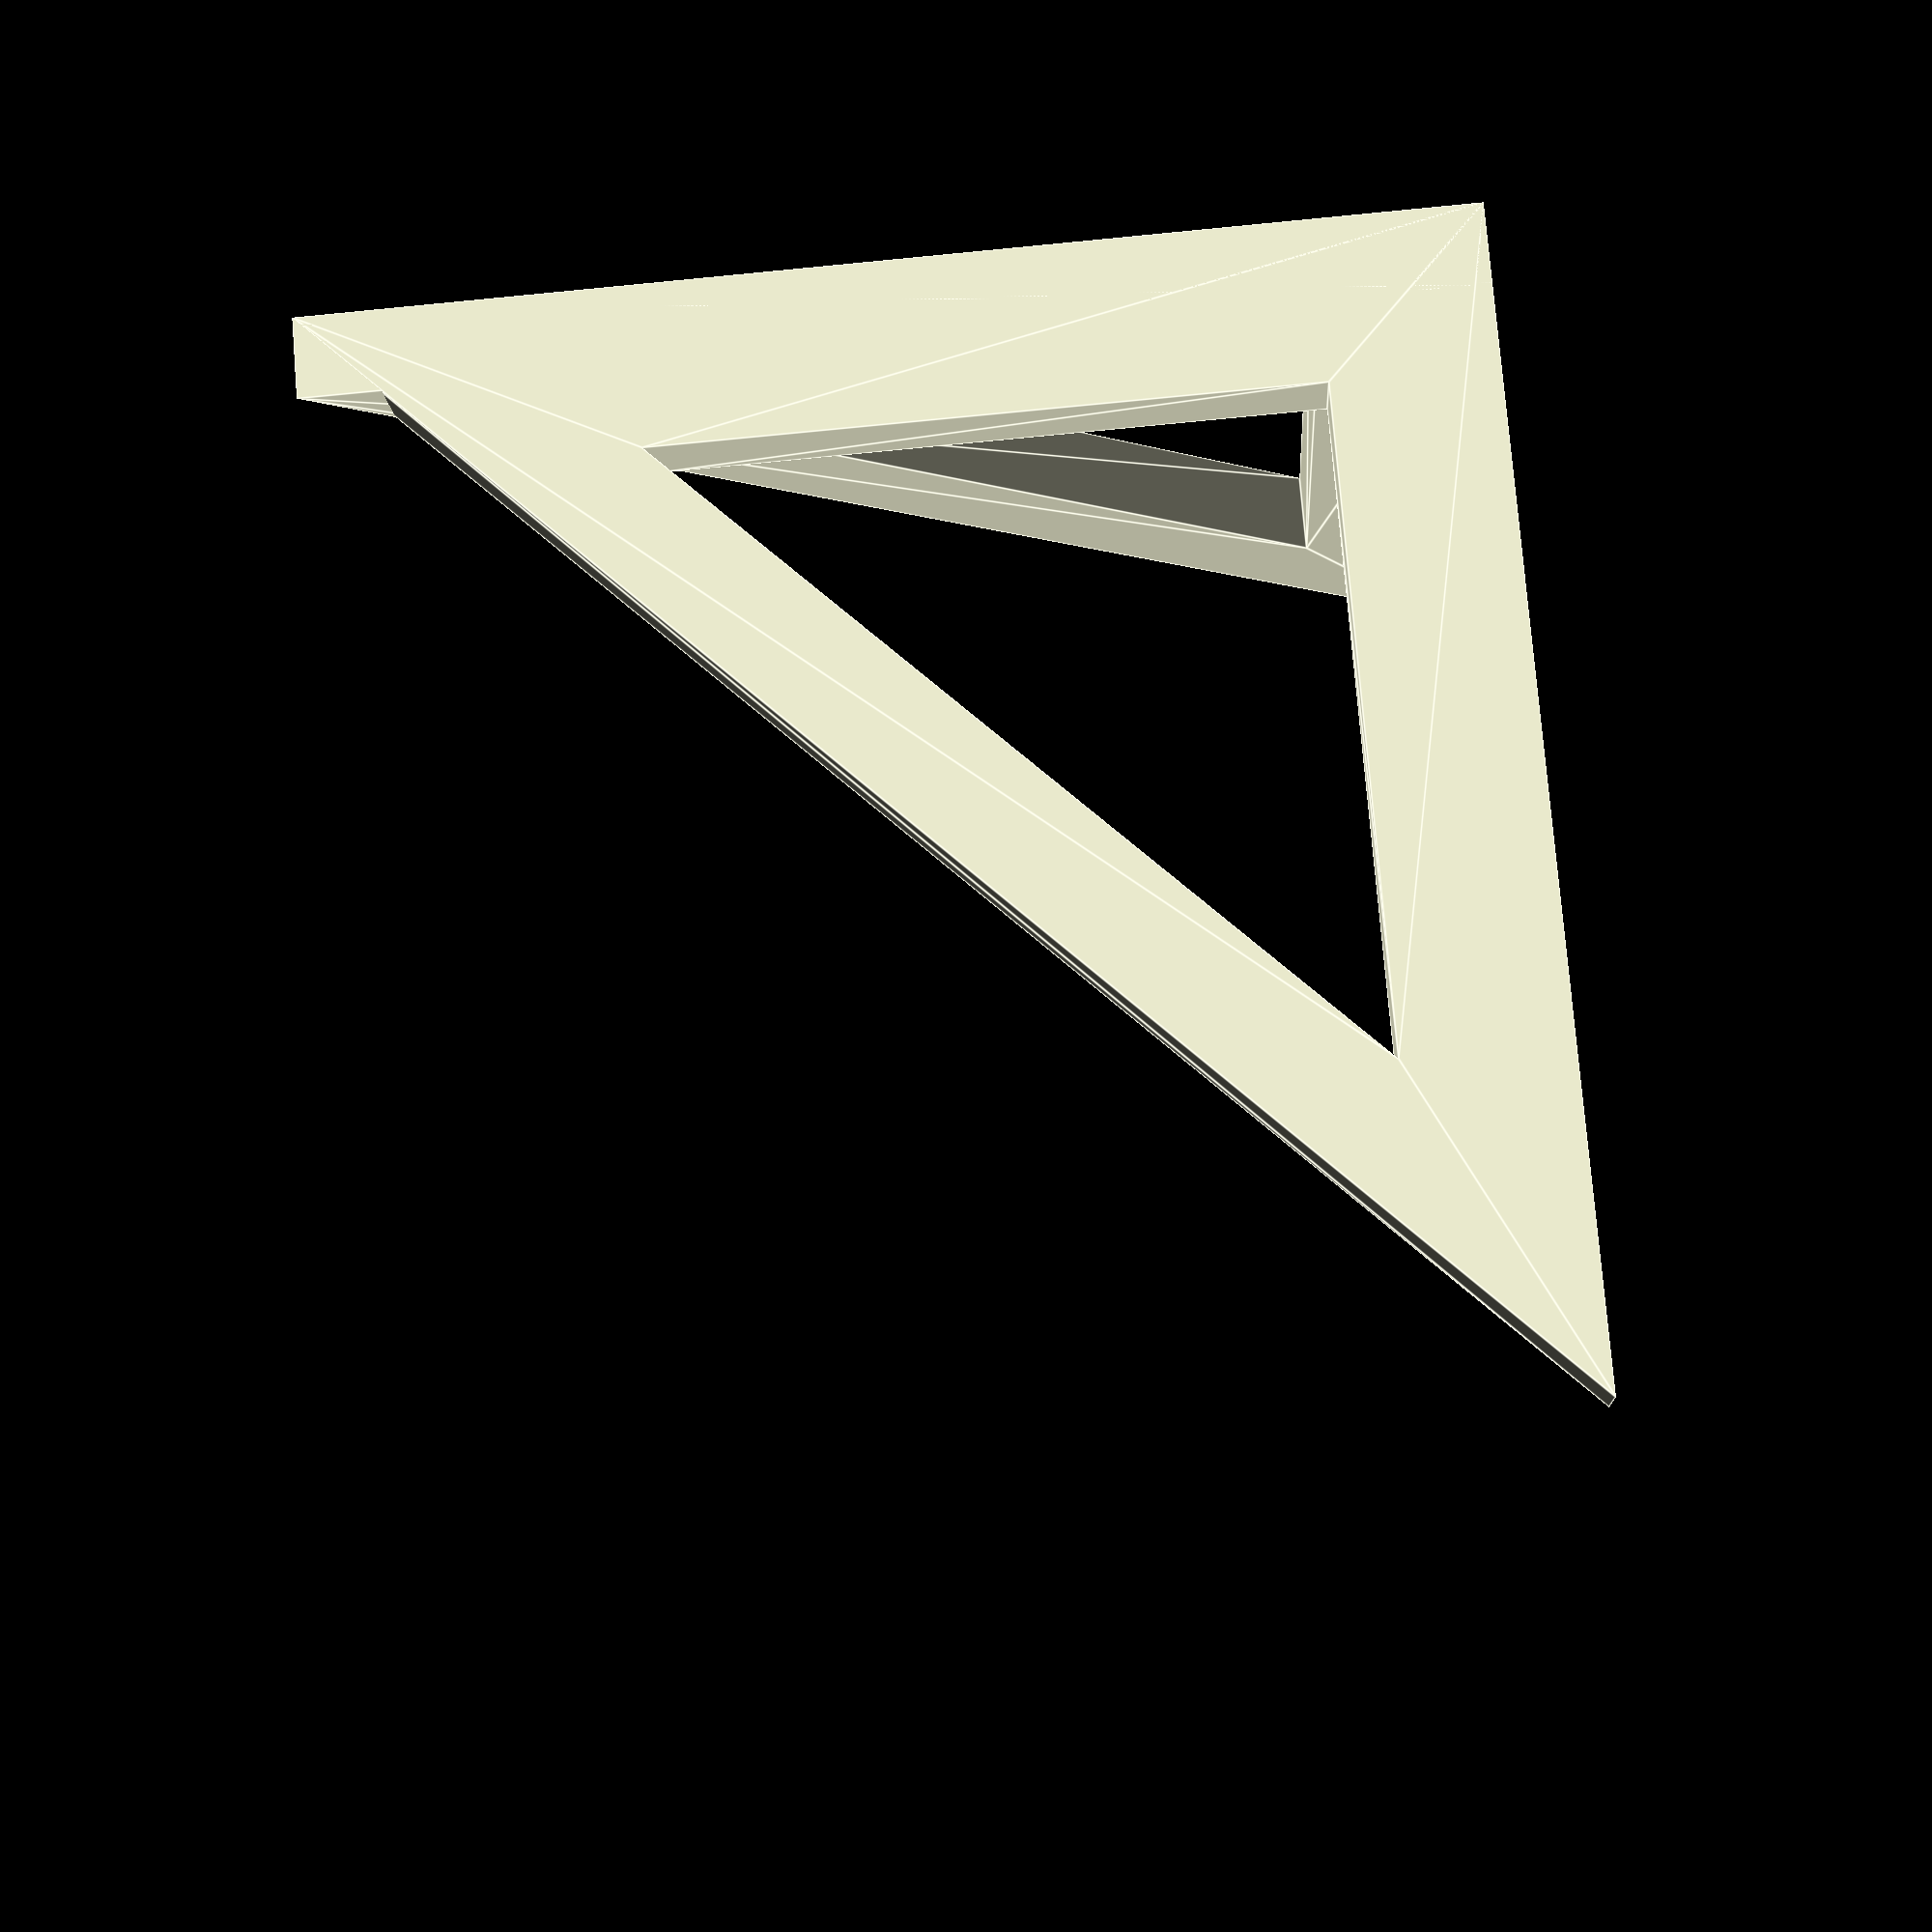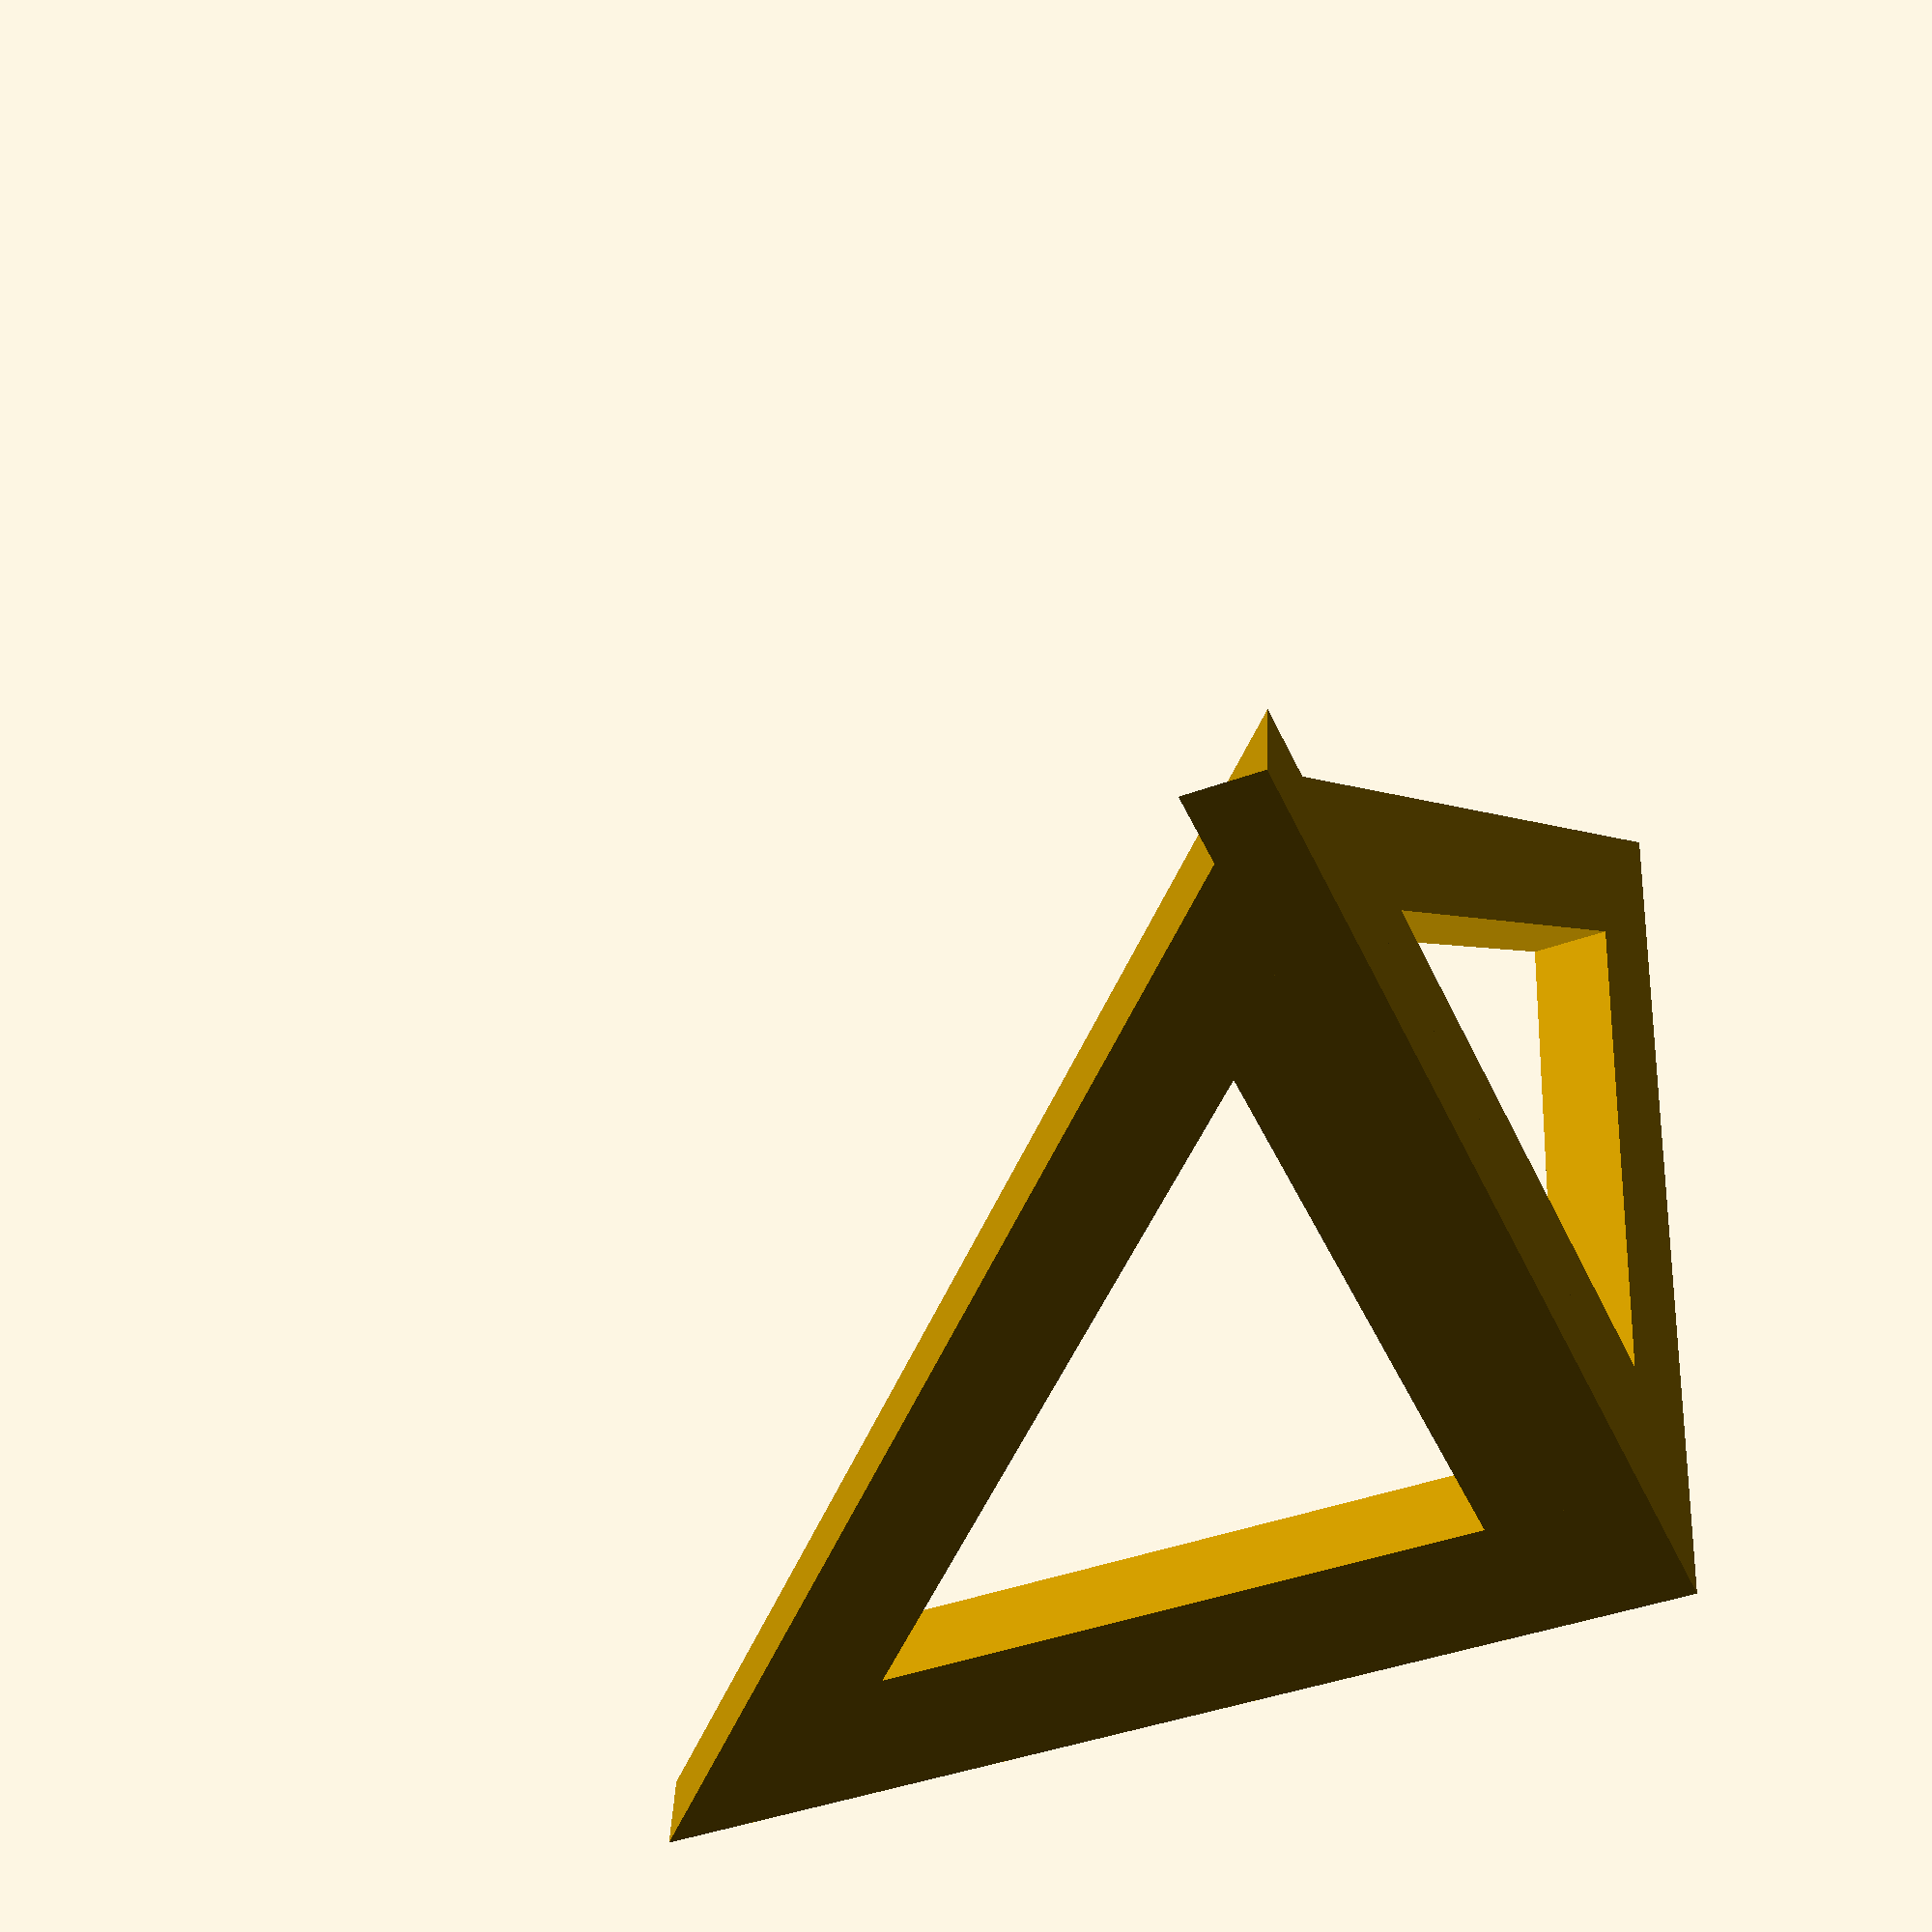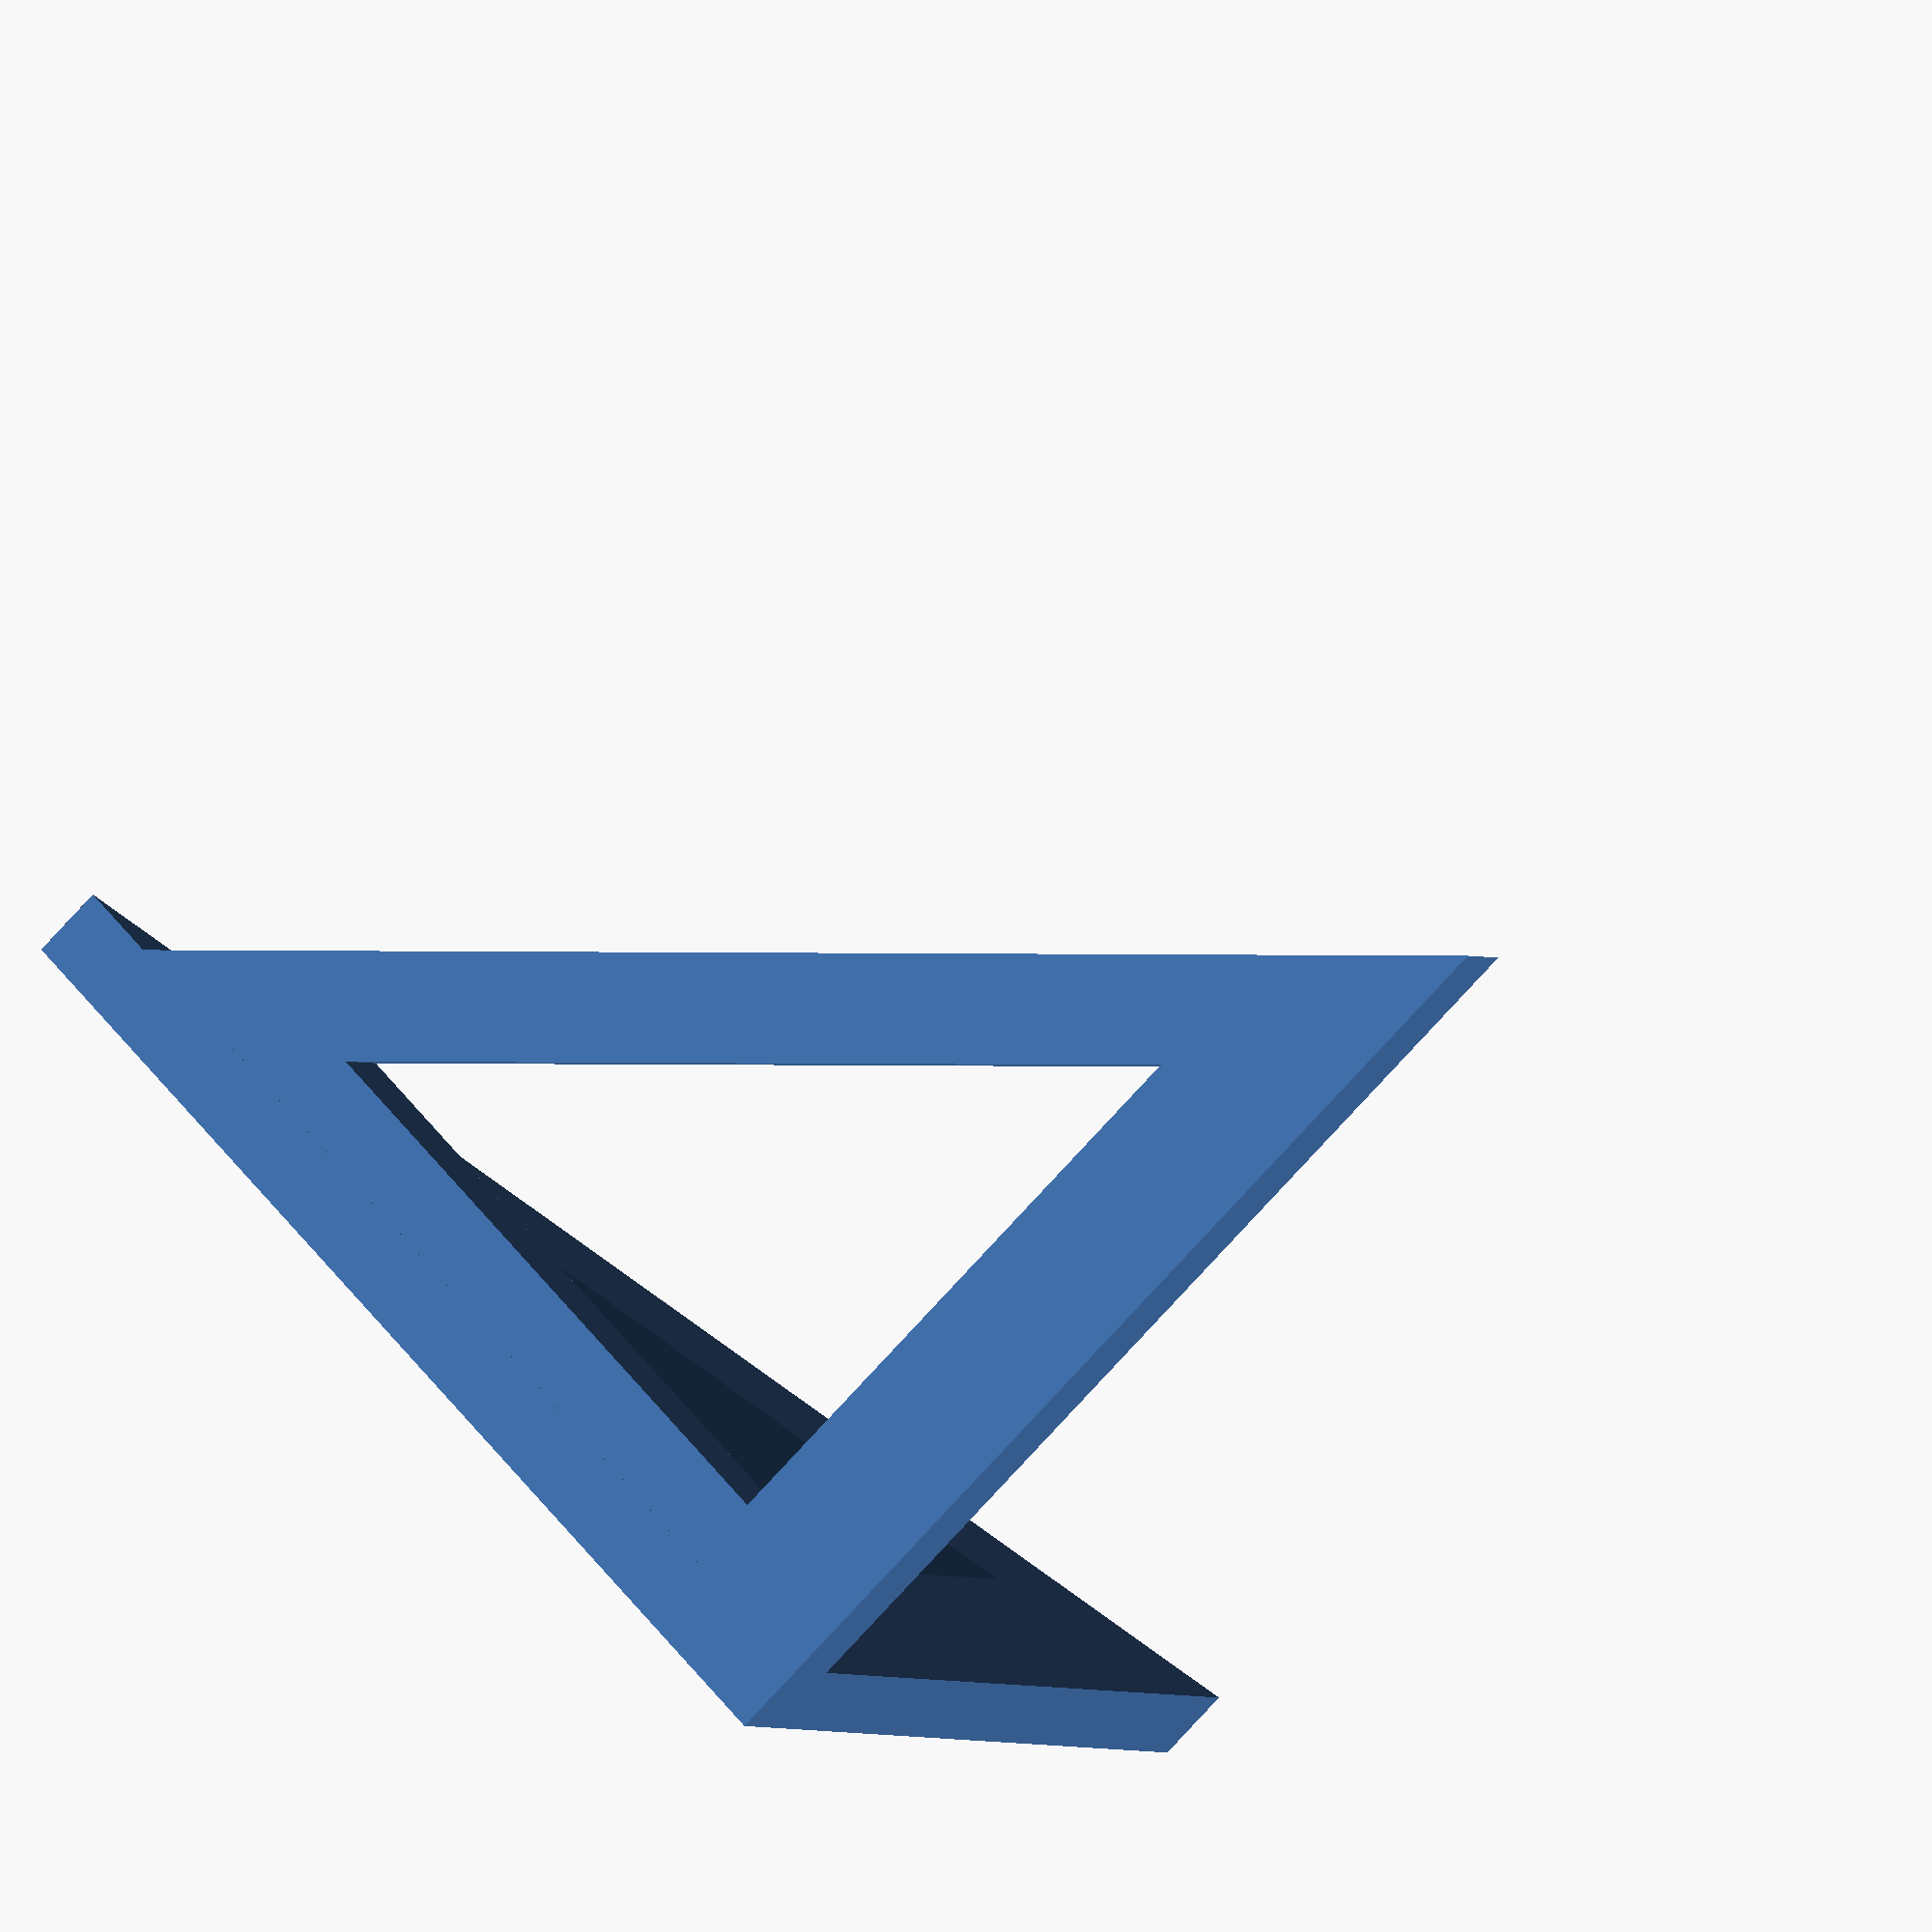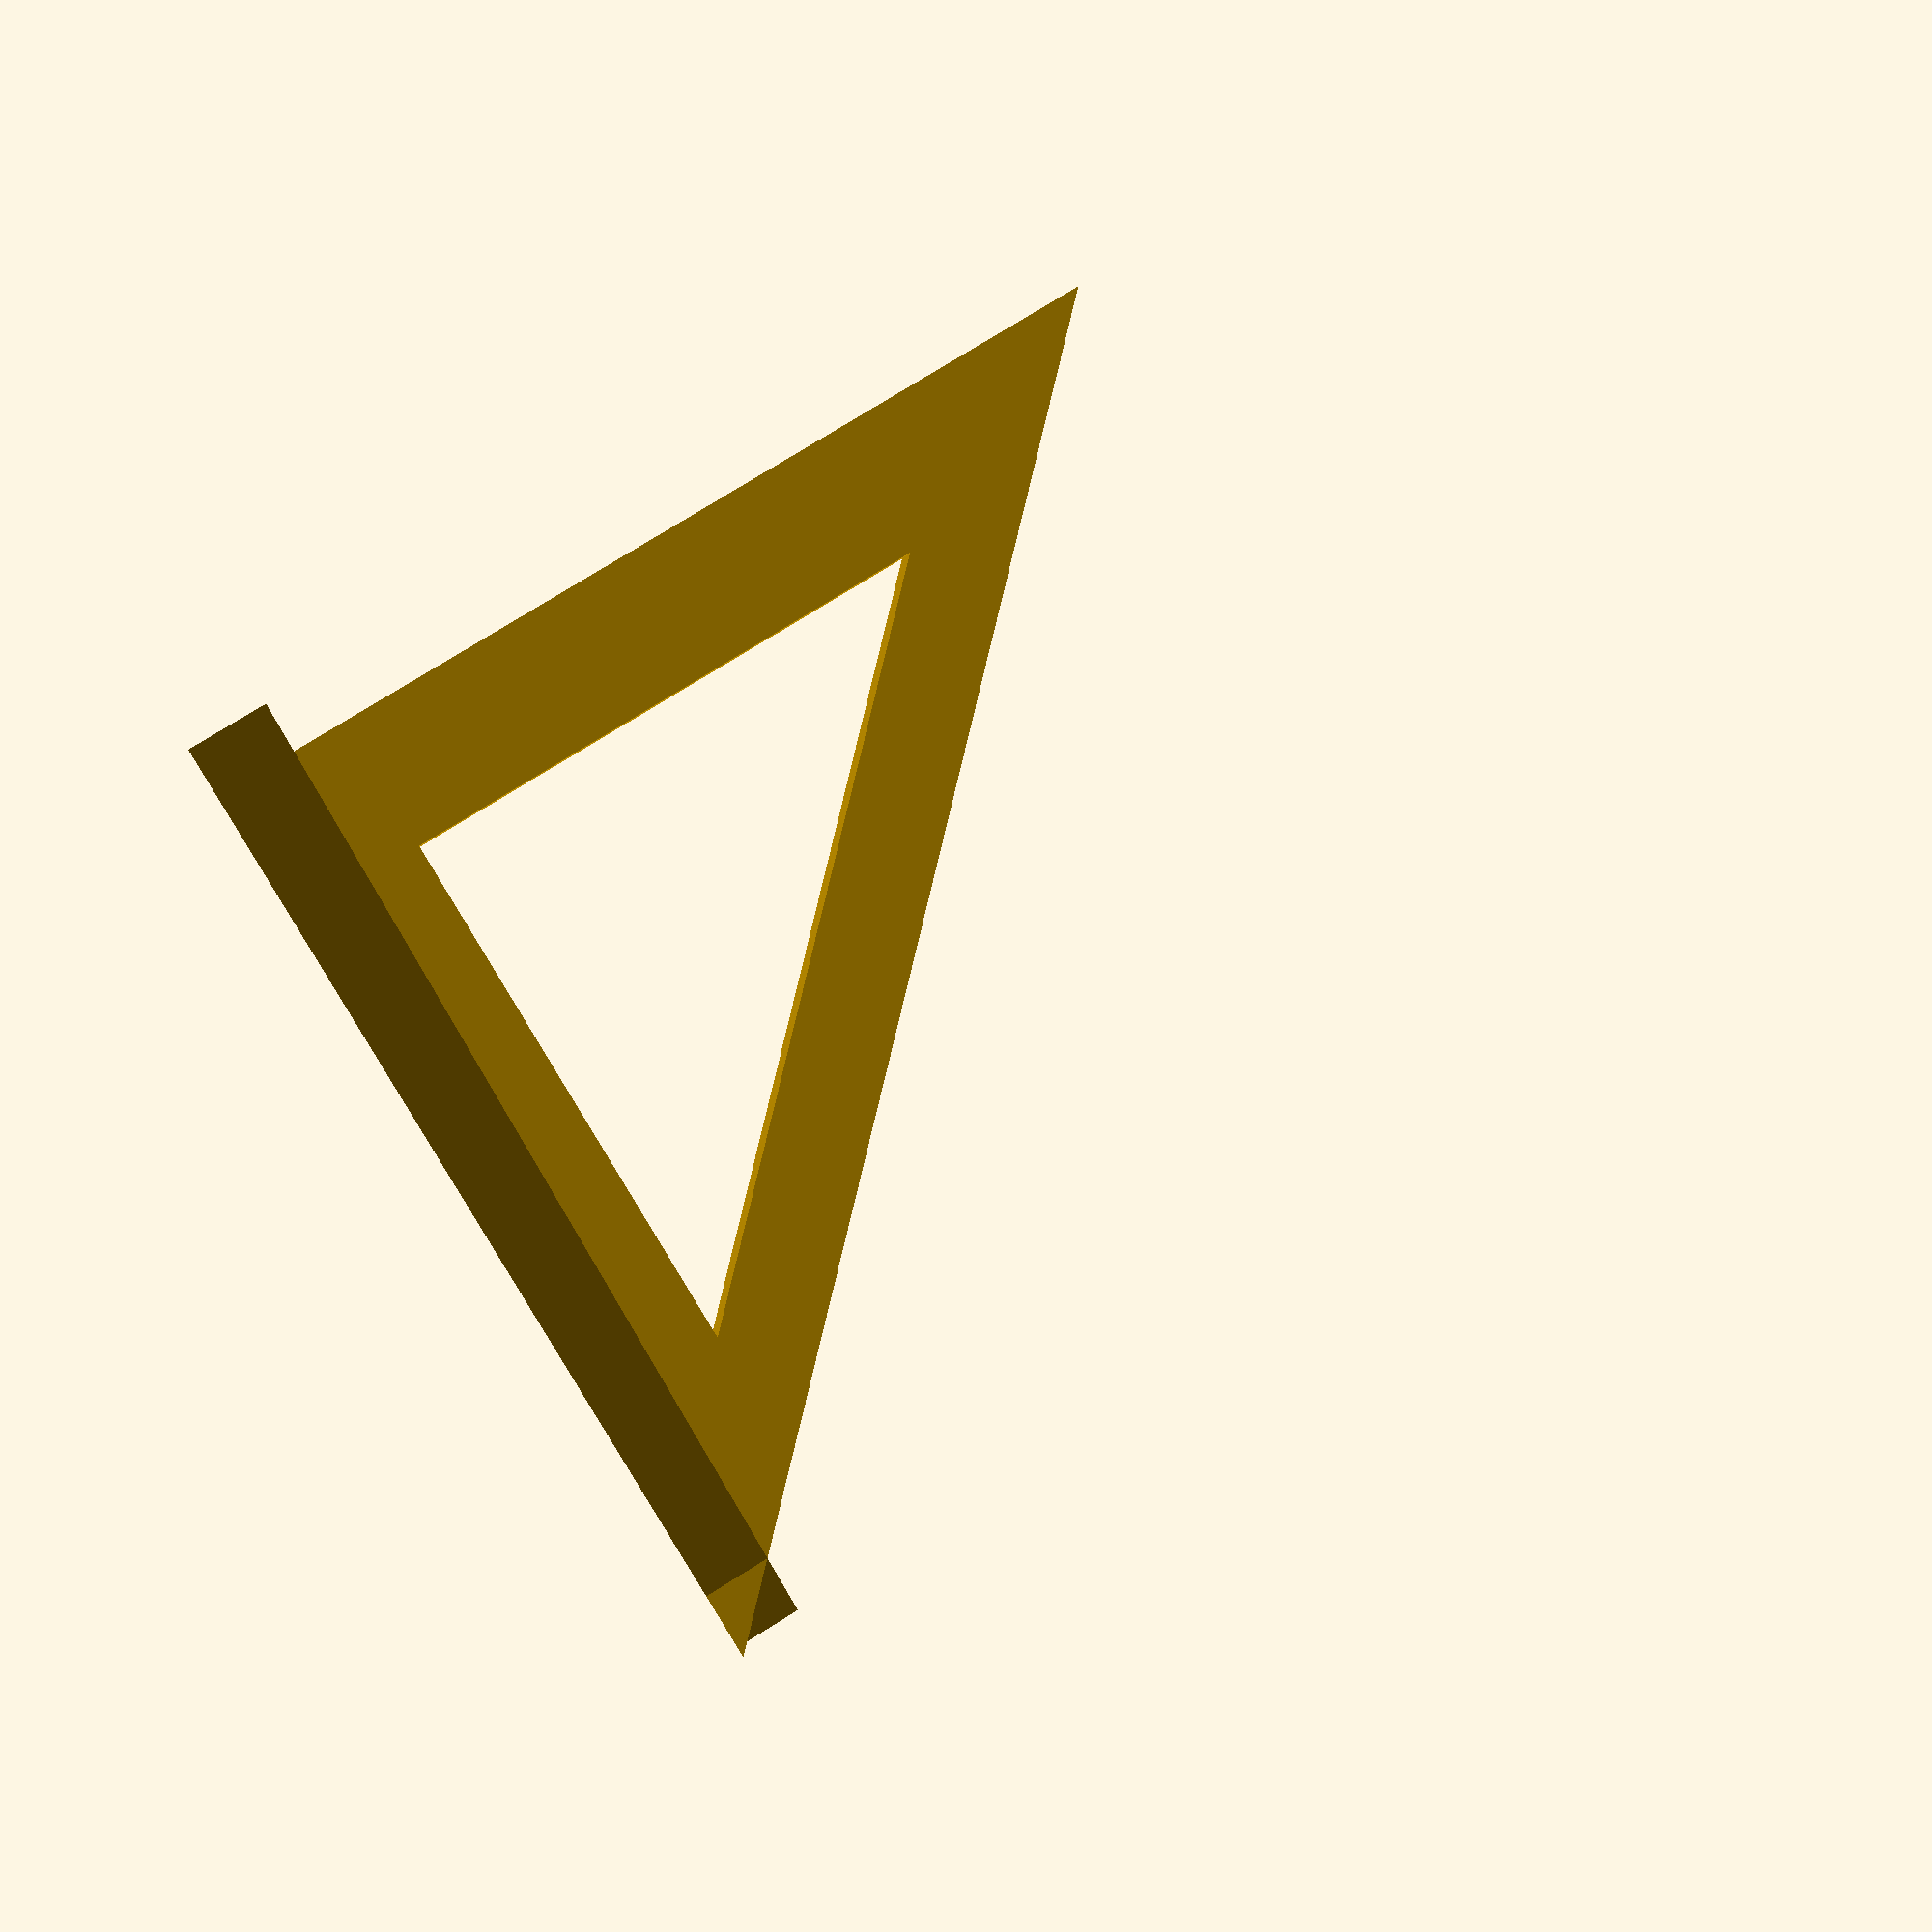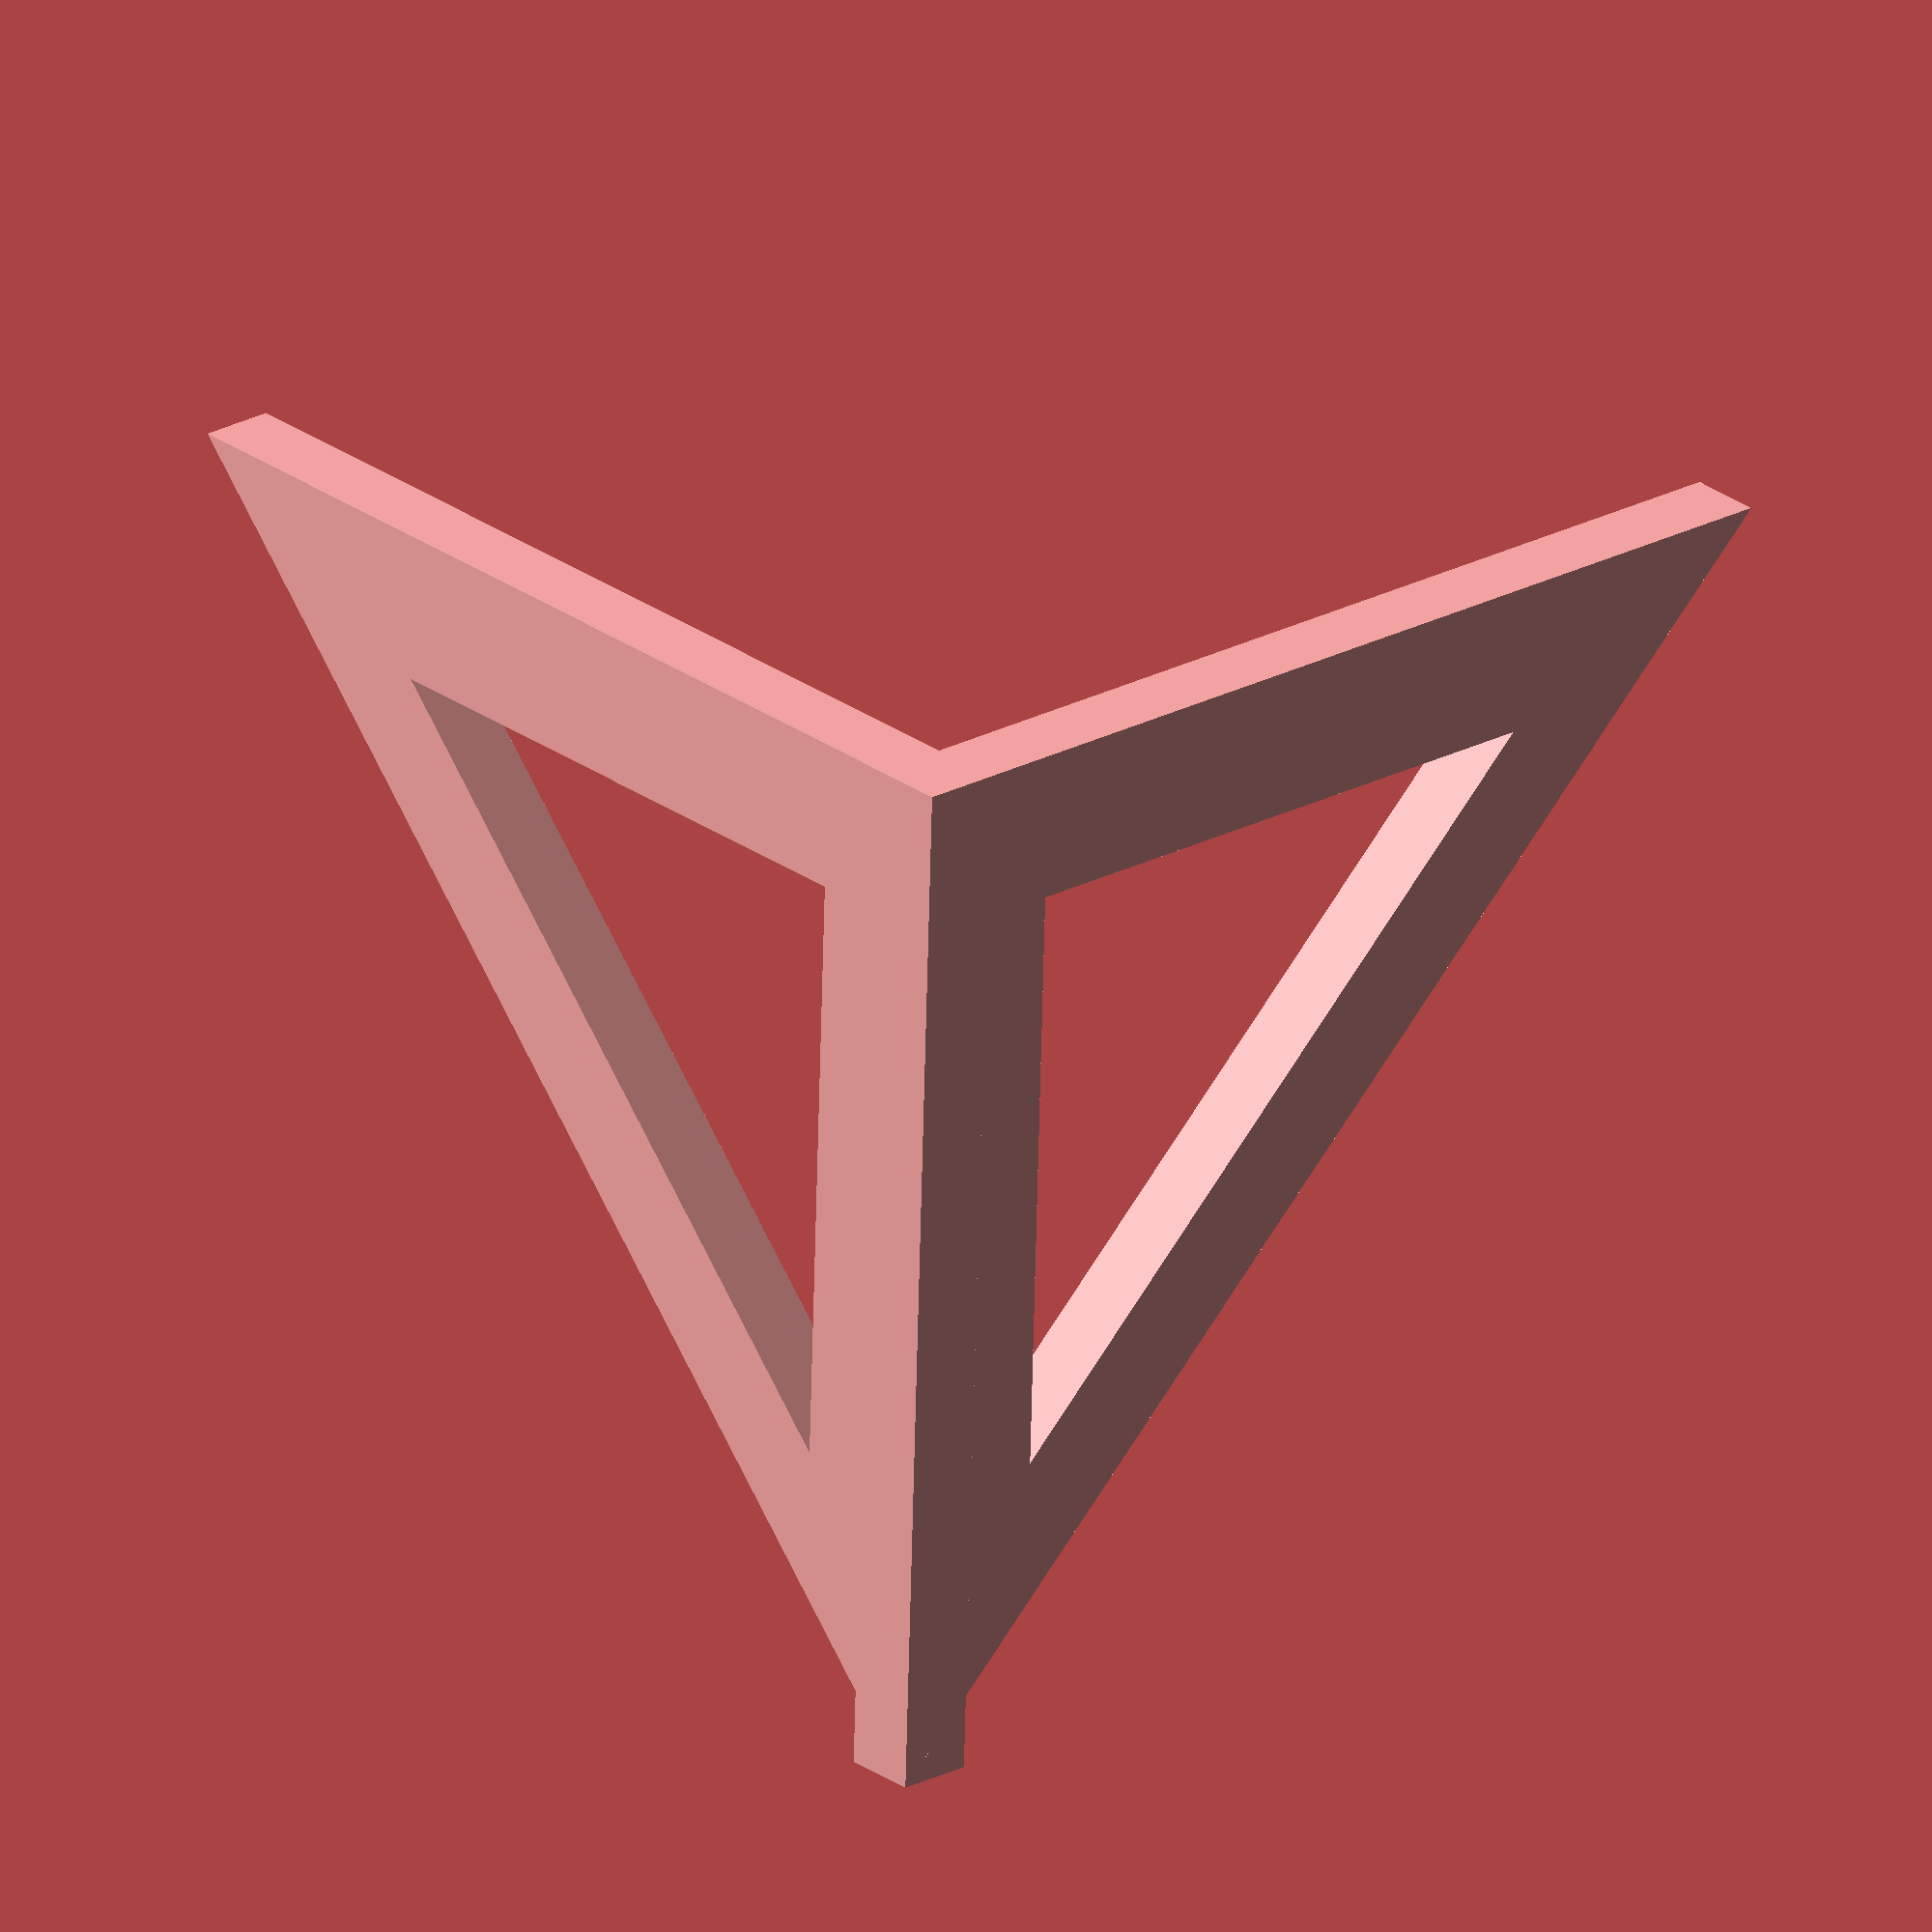
<openscad>
module triangle() {
    rotate([90,0,0]) linear_extrude(height=5) {
        difference() {
            polygon(points=[[0,0],[0,70],[70,0]]);
            polygon(points=[[10,10],[10,50],[50,10]]);
        }
    }
}

union() {
    triangle();
    translate([0,-5,0]) rotate([0,0,90]) triangle();
}
</openscad>
<views>
elev=249.4 azim=57.5 roll=84.4 proj=p view=edges
elev=229.2 azim=93.3 roll=155.8 proj=p view=solid
elev=292.1 azim=210.3 roll=140.0 proj=o view=solid
elev=265.9 azim=8.5 roll=329.1 proj=p view=solid
elev=244.9 azim=131.5 roll=1.4 proj=o view=solid
</views>
